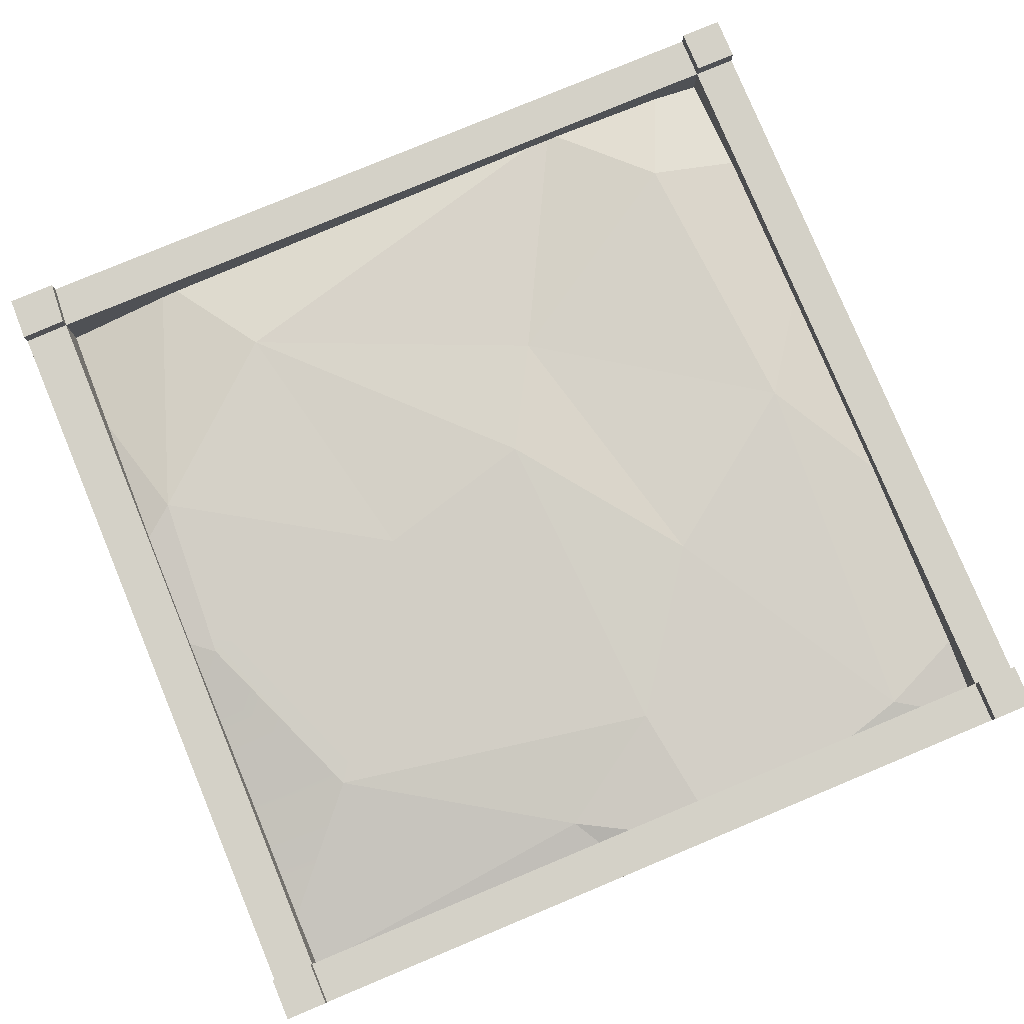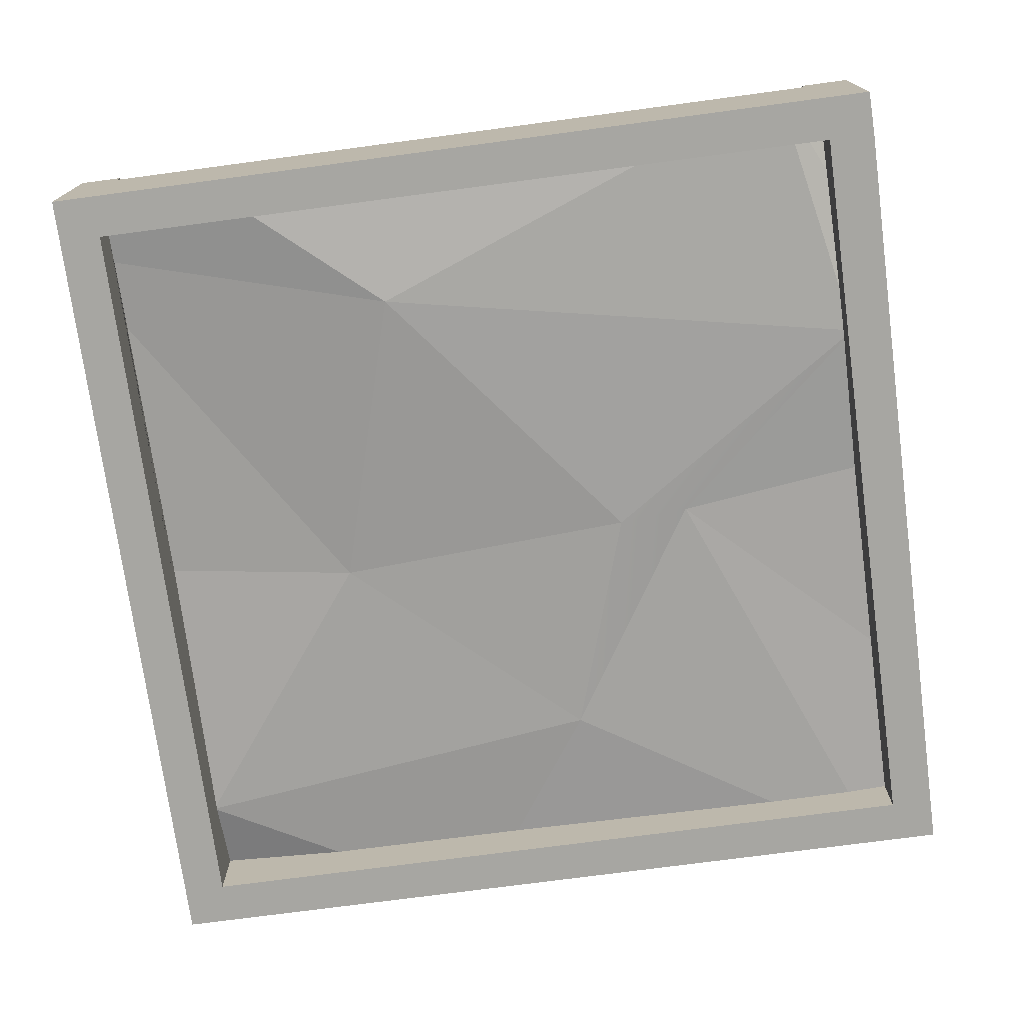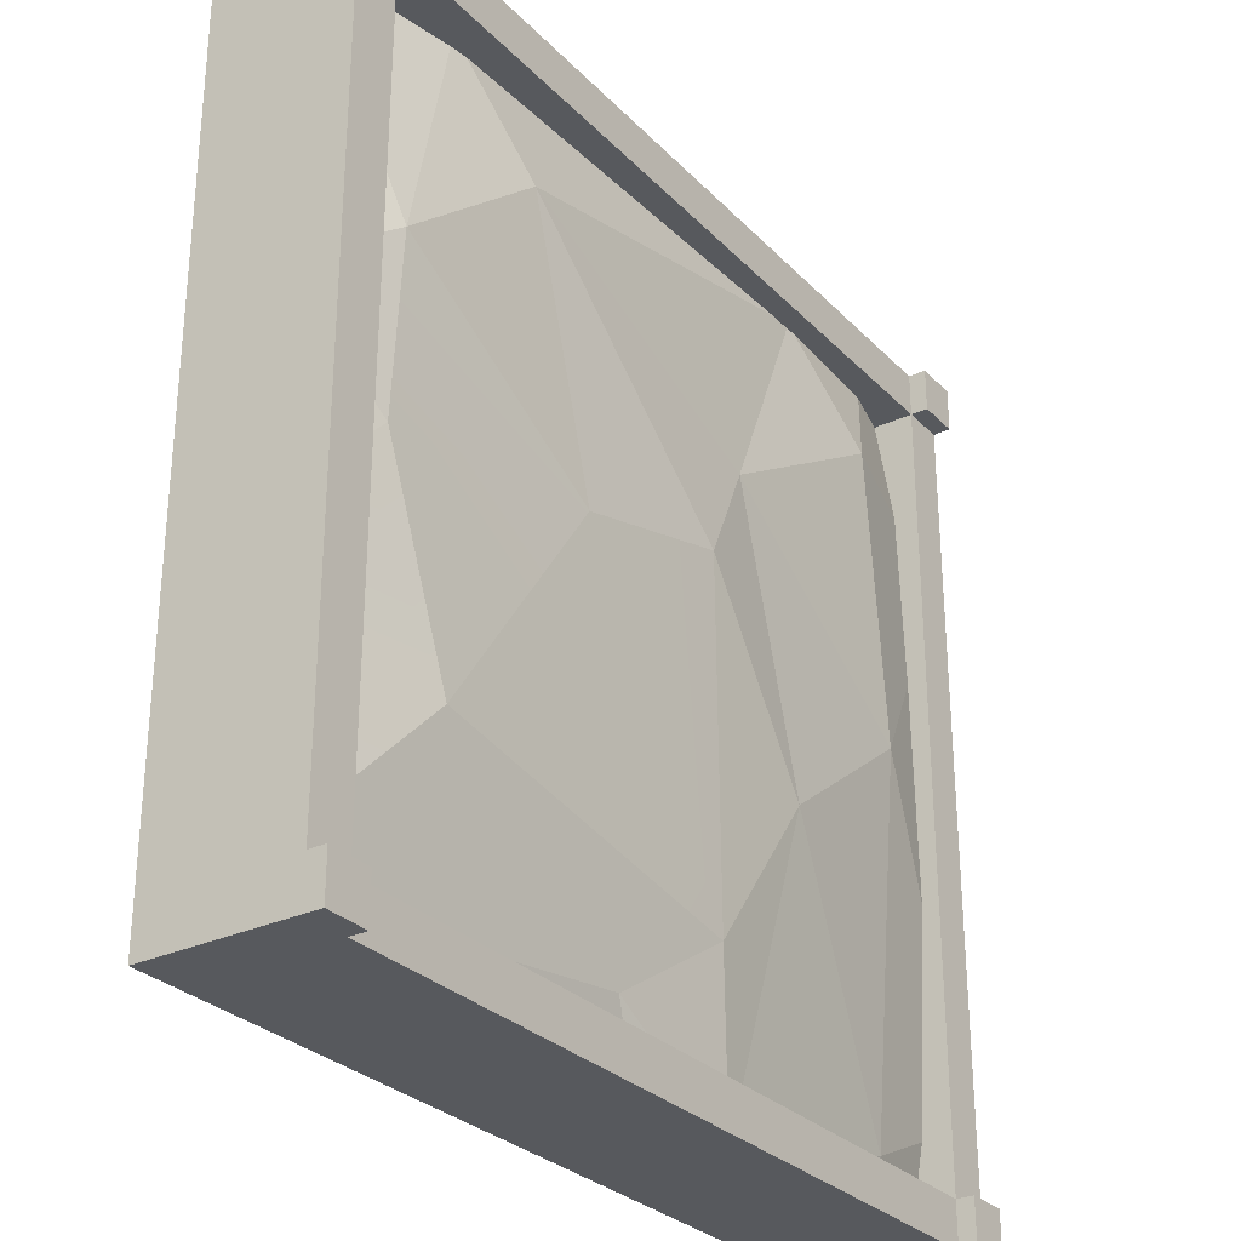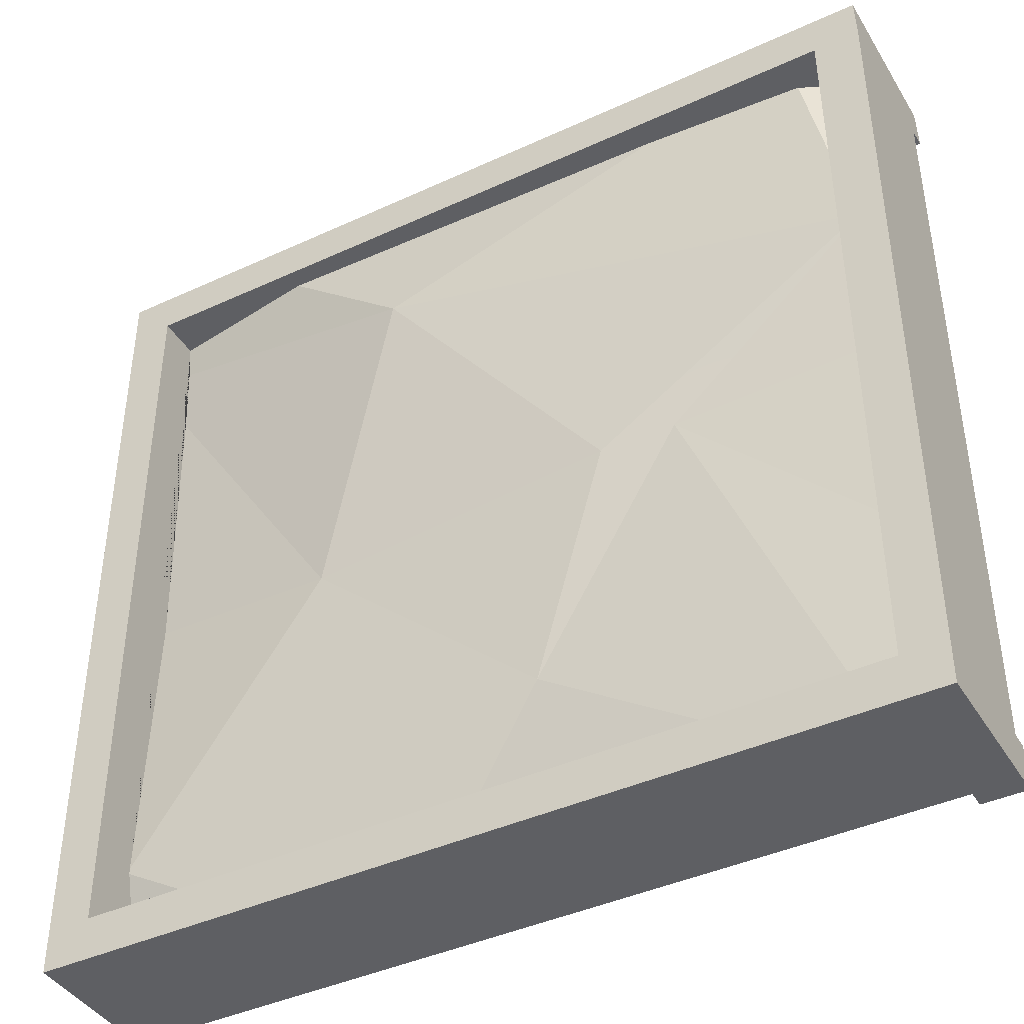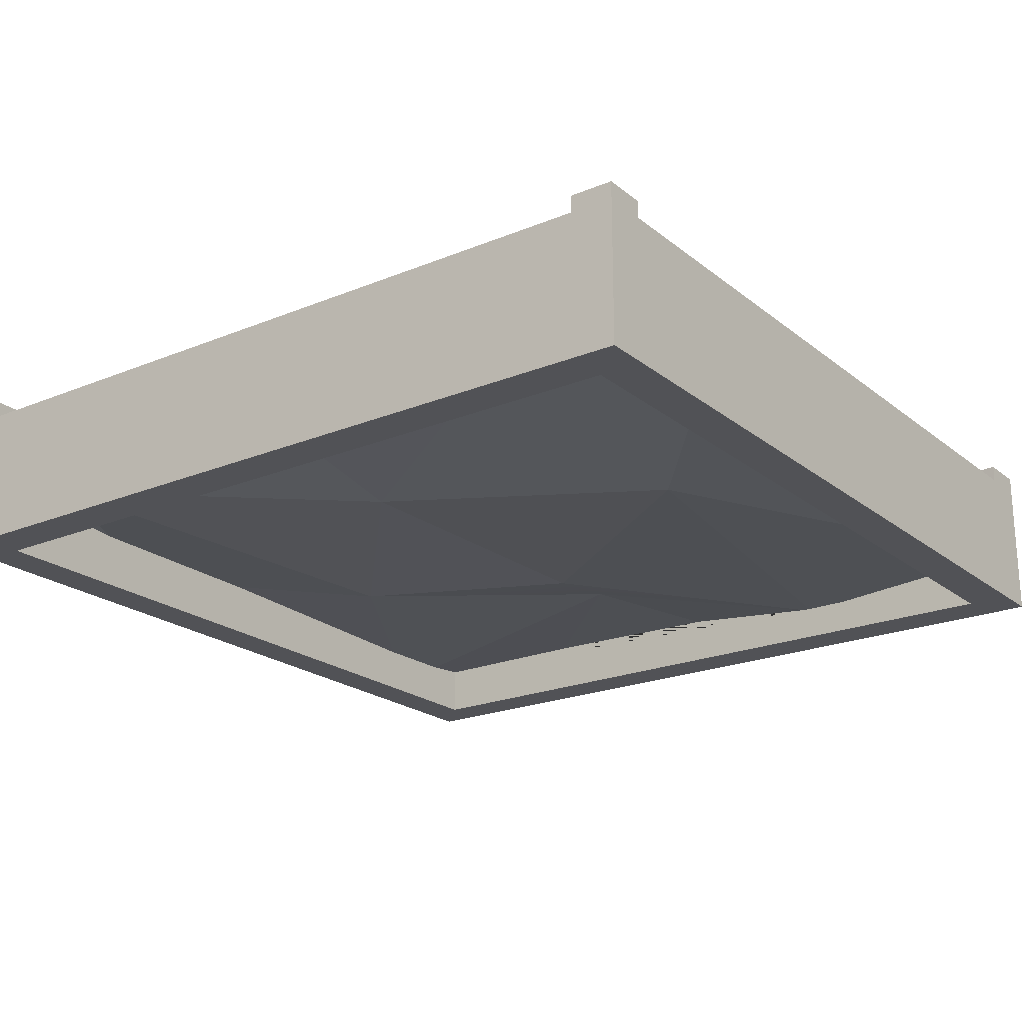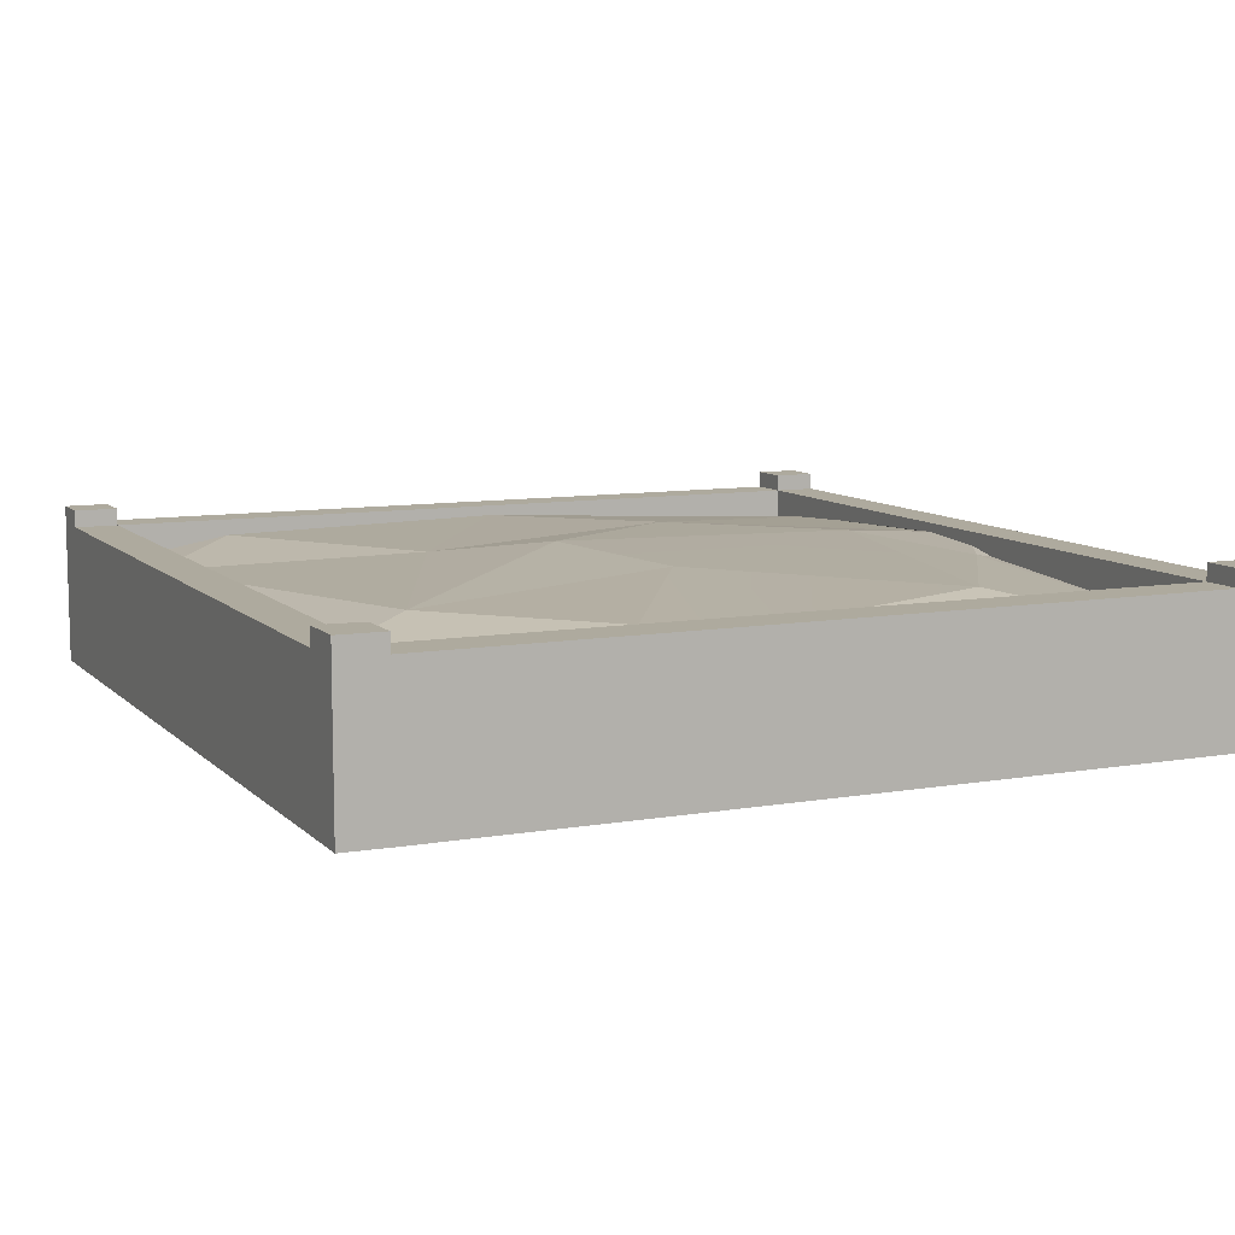
<metadata>
{"format":"obj","ext":"obj","renderer":"f3d","projection":"perspective","resolution":1024,"background":"white","views":[{"elev":79.8,"azim":157.4,"up":"+Y"},{"elev":-74.0,"azim":7.6,"up":"+Y"},{"elev":-29.2,"azim":124.6,"up":"+Z"},{"elev":-41.7,"azim":29.1,"up":"+Z"},{"elev":-21.3,"azim":-53.9,"up":"+Y"},{"elev":9.3,"azim":65.3,"up":"+Y"}]}
</metadata>
<code>
o DirtPatch
v 1.705 -0.5289 -0.2193
v -4.14 0.9731 4.039
v -4.215 0.7519 -5.1
v 1.021 0.8268 -4.921
v 5.091 0.9266 -0.4073
v -0.3421 1.16 0.7125
v -1.398 -0.8239 3.753
v 2.723 -0.4468 -0.1578
v -2.624 -0.4067 -0.5105
v 0.6678 -0.3907 -3.457
v 4.952 0.9397 2.002
v -4.44 1.014 0.00299
v 4.026 0.919 -3.013
v 2.747 0.9114 3.911
v 1.941 1.086 0.1095
v -1.179 1.001 2.19
v -2.144 1.085 -1.682
v -0.5926 1.033 -3.848
v 5.406 -0.4777 2.346
v 5.407 -0.4727 2.227
v -5.412 -0.2805 -4.273
v -5.412 -0.007236 -5.324
v -3.572 -0.1804 -5.324
v 3.855 0.544 5.279
v 3.609 0.5757 5.279
v -2.813 0.7269 5.286
v -2.964 0.7372 5.286
v 0.2951 0.8337 -5.324
v -0.8212 0.9044 -5.324
v -1.118 0.883 -5.324
v -3.398 0.7751 -5.324
v -2.478 0.7313 5.285
v 5.42 0.8217 -0.7687
v 5.429 0.6397 -2.729
v 5.437 0.5543 -4.572
v 4.884 0.4706 -5.324
v 5.441 0.4289 -5.324
v 0.7872 0.7416 -5.324
v -4.588 0.6439 -5.324
v -5.412 0.8013 -1.632
v -5.412 0.6343 -4.574
v -5.412 0.7647 1.356
v -5.412 0.7001 3.802
v -4.699 0.6473 5.288
v 5.393 0.2625 5.277
v 5.4 0.556 3.658
v 5.409 0.8679 1.65
v 5.417 0.8733 -0.1346
v -5.412 0.4964 -5.324
v -5.412 0.4739 5.288
v 5.143 -0.3784 5.277
v 5.393 -0.2293 5.277
v 5.395 -0.3011 4.748
v 4.833 -0.2772 -5.324
v 5.429 -0.225 -2.773
v 5.441 -0.2268 -5.324
v 3.584 -0.2964 -5.324
v -0.5914 -0.1933 -5.324
v -5.412 -0.2833 -4.246
v -5.412 -0.2844 -4.199
v -5.412 -0.1373 -0.1859
v -5.412 -0.2454 3.77
v -5.412 -0.3032 4.797
v -5.412 -0.3537 5.288
v -3.201 -0.6993 5.286
v 5.416 -0.2723 0.119
v 5.407 -0.4695 2.197
v 2.665 -0.6064 5.28
v 5.403 -0.4749 2.994
v 4.93 -0.489 5.278
f 7 1 20 19
f 1 7 9
f 1 9 10
f 1 10 8
f 21 22 23
f 11 14 25 24
f 16 2 27 26
f 3 12 17
f 28 29 18 4
f 5 13 15
f 15 18 6
f 15 13 18
f 13 4 18
f 18 17 6
f 17 18 29 30
f 3 17 30 31
f 17 16 6
f 17 12 16
f 12 2 16
f 16 14 6
f 32 14 16 26
f 25 14 32
f 14 15 6
f 14 11 15
f 11 5 15
f 33 34 13 5
f 35 13 34
f 13 35 37 36 4
f 38 28 4
f 39 3 31
f 3 41 40 12
f 12 40 42
f 43 2 12 42
f 2 44 27
f 24 45 46 11
f 46 47 11
f 47 48 5 11
f 4 36 38
f 41 3 39 49
f 2 43 50 44
f 52 51 53
f 48 33 5
f 8 54 56 55
f 8 10 57 54
f 10 58 57
f 23 58 10 59 21
f 10 9 60 59
f 60 9 61
f 9 62 61
f 9 7 63 62
f 64 63 7 65
f 66 8 55
f 67 8 66
f 1 8 67 20
f 65 7 68
f 69 70 68 7 19
f 69 53 51 70
f 31 30 29 28 38 36 37 56 54 57 58 23 22 49 39
f 64 50 43 42 40 41 49 22 21 59 60 61 62 63
f 67 66 55 56 37 35 34 33 48 47 46 45 52 53 69 19 20
f 52 45 24 25 32 26 27 44 50 64 65 68 70 51
o Cube
v -6.012 -0.97 5.888
v -6.012 1.03 5.888
v -6.012 -0.97 5.288
v -6.012 1.03 5.288
v -5.412 -0.97 5.888
v -5.412 1.03 5.888
v -5.412 -0.97 5.288
v -5.412 1.03 5.288
v -6.012 1.03 -5.324
v -6.012 -0.97 -5.324
v -5.412 -0.97 -5.324
v -5.412 1.03 -5.324
v -6.012 1.03 -5.924
v -6.012 -0.97 -5.924
v -5.412 -0.97 -5.924
v -5.412 1.03 -5.924
v 5.441 1.03 -5.324
v 5.441 -0.97 -5.324
v 5.441 1.03 -5.924
v 5.441 -0.97 -5.924
v 6.041 1.03 -5.324
v 6.041 -0.97 -5.324
v 6.041 1.03 -5.924
v 6.041 -0.97 -5.924
v 5.393 1.03 5.277
v 5.393 -0.97 5.277
v 6.041 1.03 5.266
v 6.041 -0.97 5.266
v 6.024 1.03 5.888
v 6.024 -0.97 5.888
v 5.345 -0.97 5.888
v 5.345 1.03 5.888
v -6.012 1.267 5.888
v -6.012 1.267 5.288
v -5.412 1.267 5.288
v -5.412 1.267 5.888
v -6.012 1.267 -5.324
v -5.412 1.267 -5.324
v -6.012 1.267 -5.924
v -5.412 1.267 -5.924
v 5.441 1.267 -5.924
v 5.441 1.267 -5.324
v 6.041 1.267 -5.924
v 6.041 1.267 -5.324
v 5.393 1.267 5.277
v 6.041 1.267 5.266
v 6.024 1.267 5.888
v 5.345 1.267 5.888
f 71 72 74 73
f 77 73 80 81
f 76 75 101 102
f 75 76 72 71
f 73 77 75 71
f 76 78 105 106
f 82 81 88 87
f 74 78 82 79
f 73 74 79 80
f 78 77 81 82
f 84 83 86 85
f 81 80 84 85
f 99 97 116 117
f 80 79 83 84
f 86 83 109 110
f 81 85 90 88
f 86 82 87 89
f 85 86 89 90
f 91 92 94 93
f 90 89 93 94
f 88 90 94 92
f 91 87 95 97
f 98 97 99 100
f 92 91 97 98
f 88 92 98 96
f 87 88 96 95
f 102 101 100 99
f 75 77 96 101
f 78 76 102 95
f 77 78 95 96
f 79 82 108 107
f 98 100 101 96
f 105 104 103 106
f 107 108 110 109
f 111 112 114 113
f 115 118 117 116
f 102 99 117 118
f 89 87 112 111
f 97 95 115 116
f 95 102 118 115
f 74 72 103 104
f 91 93 113 114
f 82 86 110 108
f 87 91 114 112
f 72 76 106 103
f 93 89 111 113
f 83 79 107 109
f 78 74 104 105

</code>
